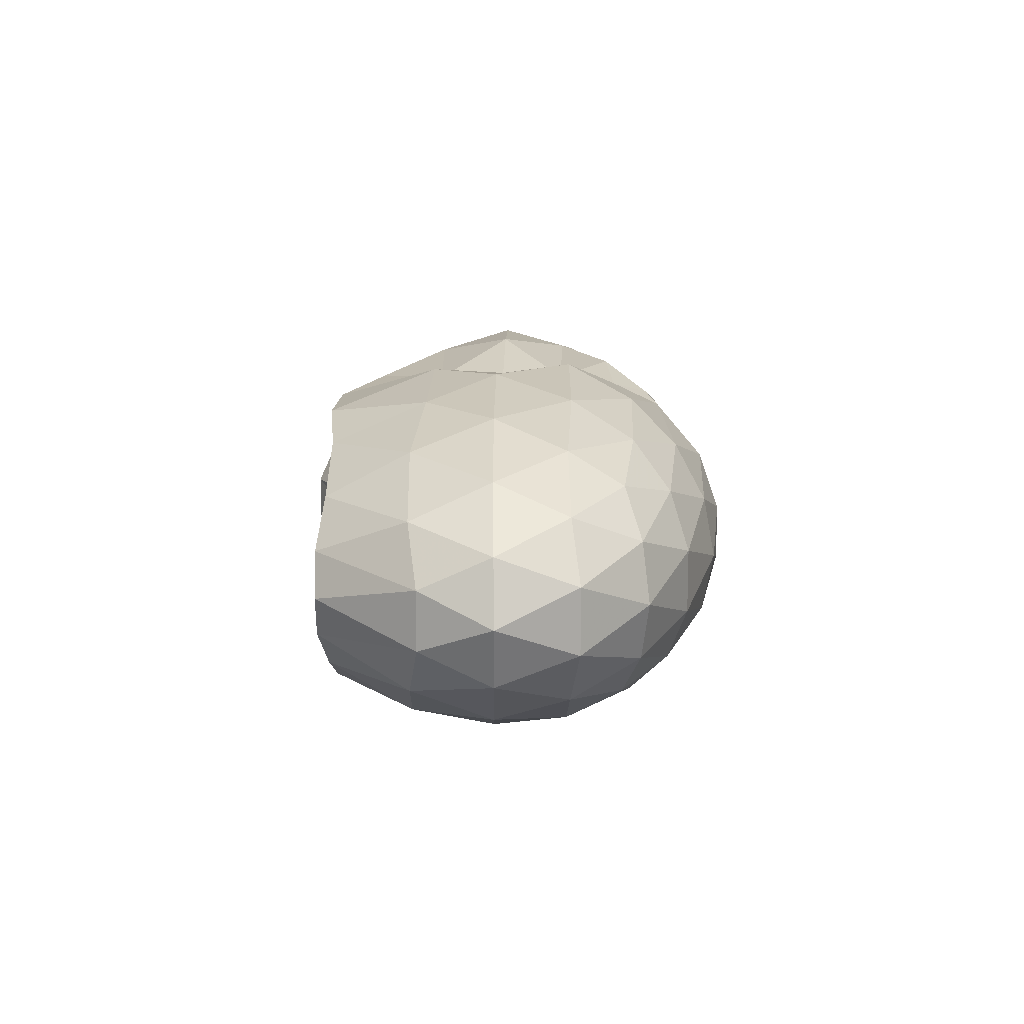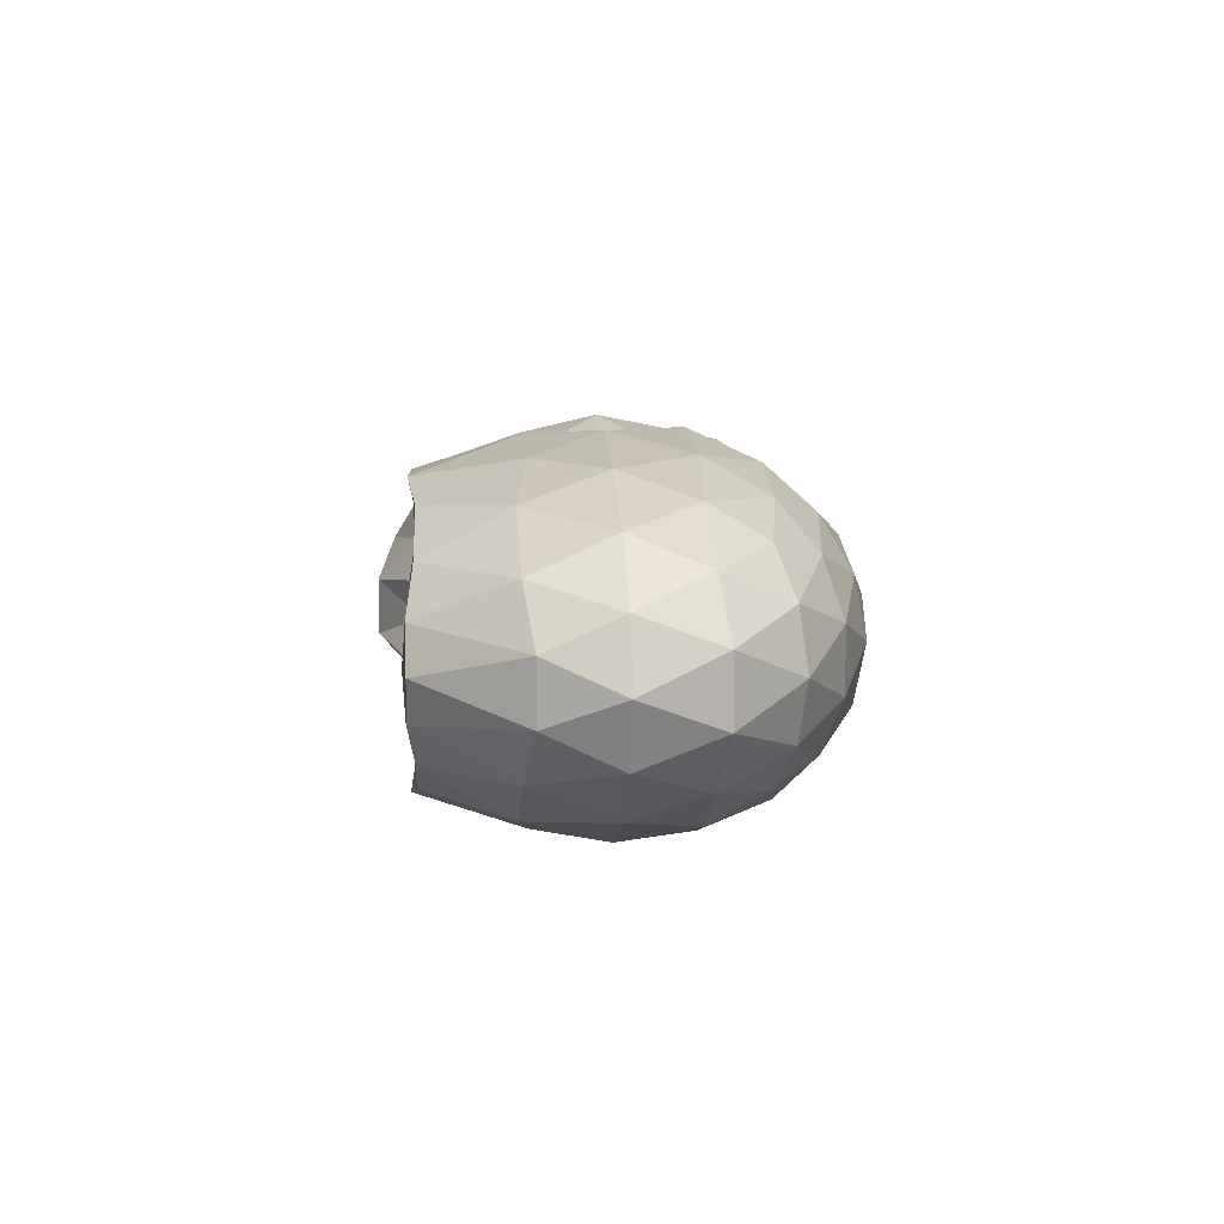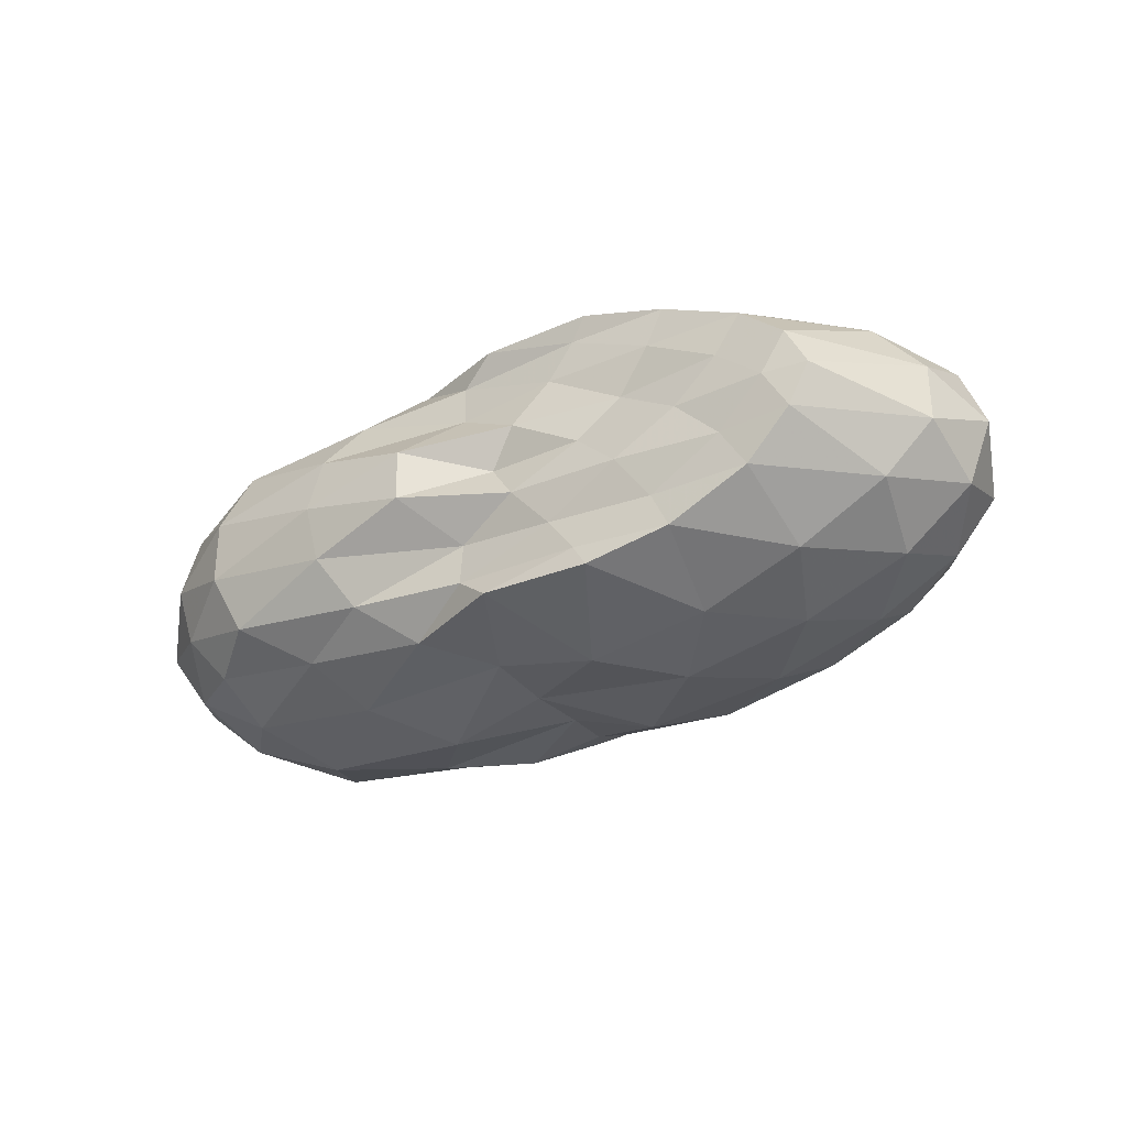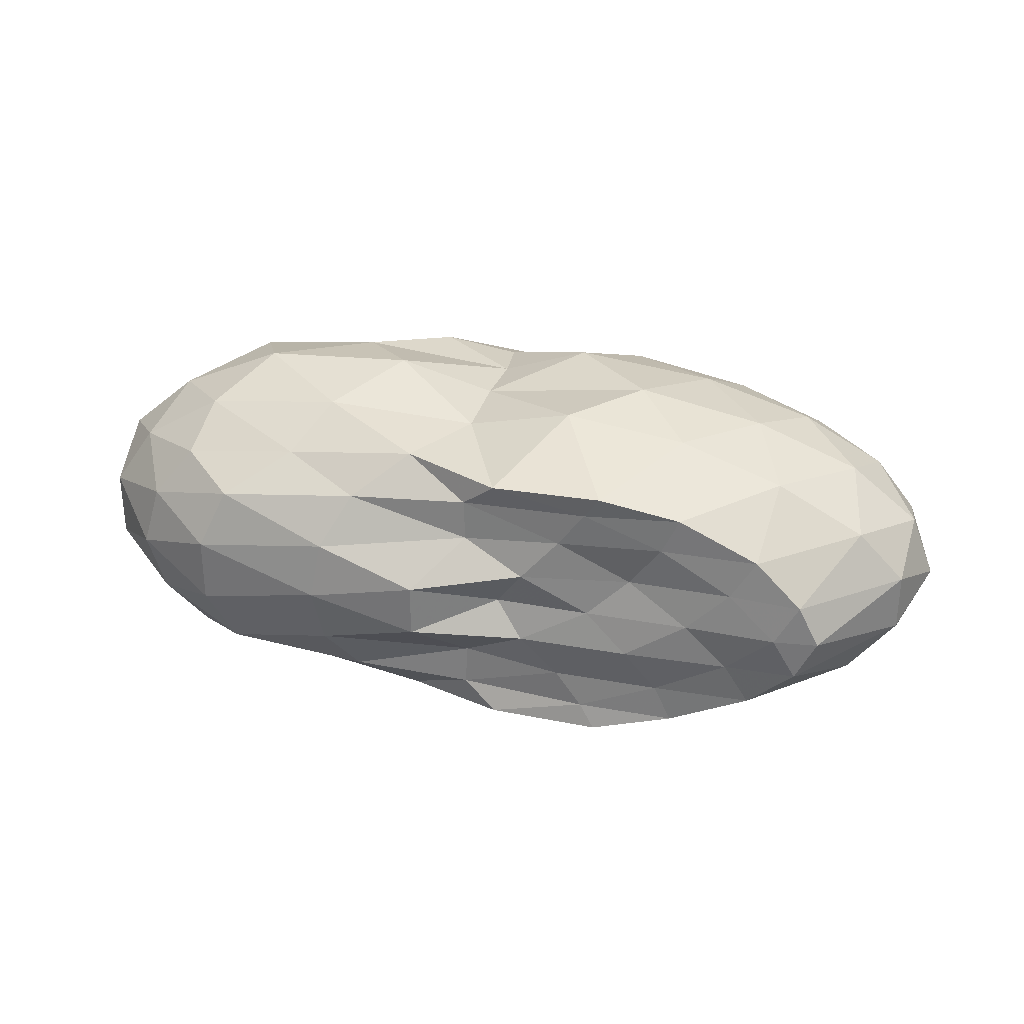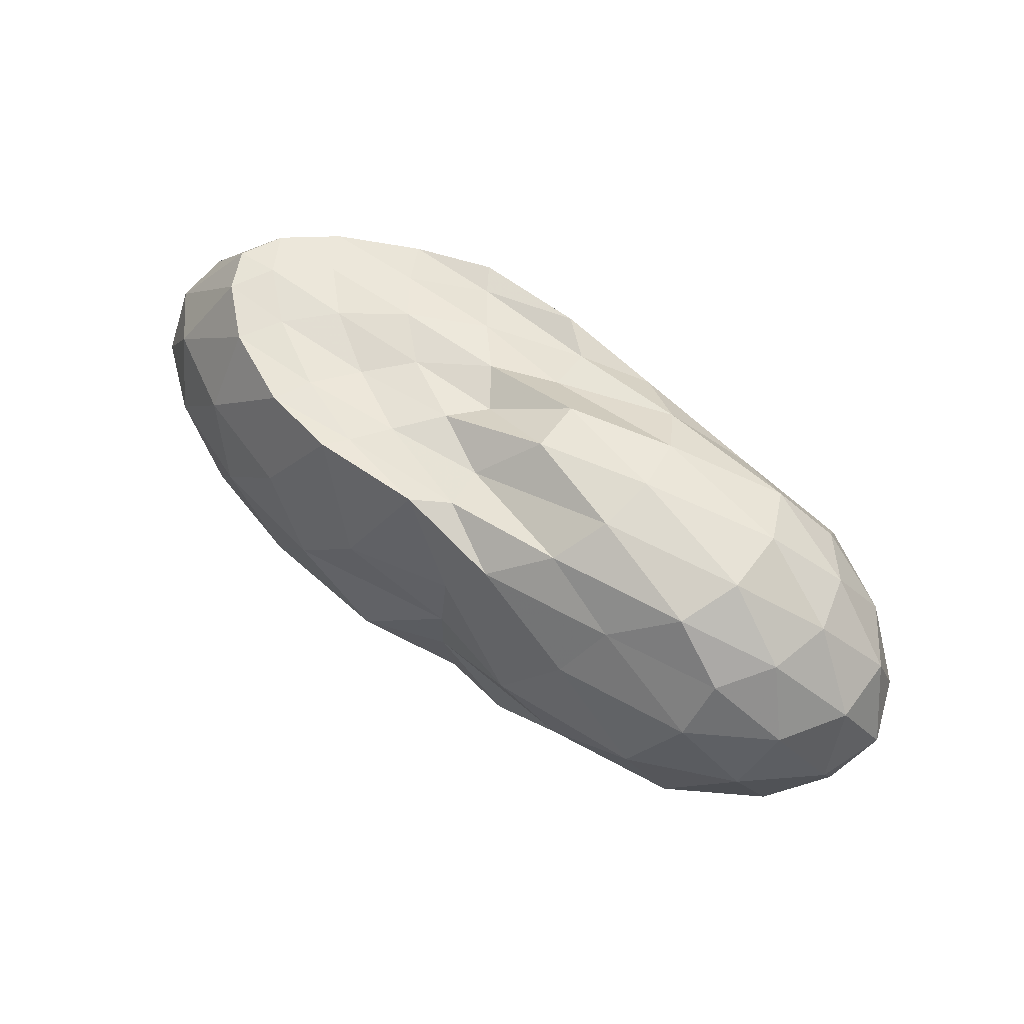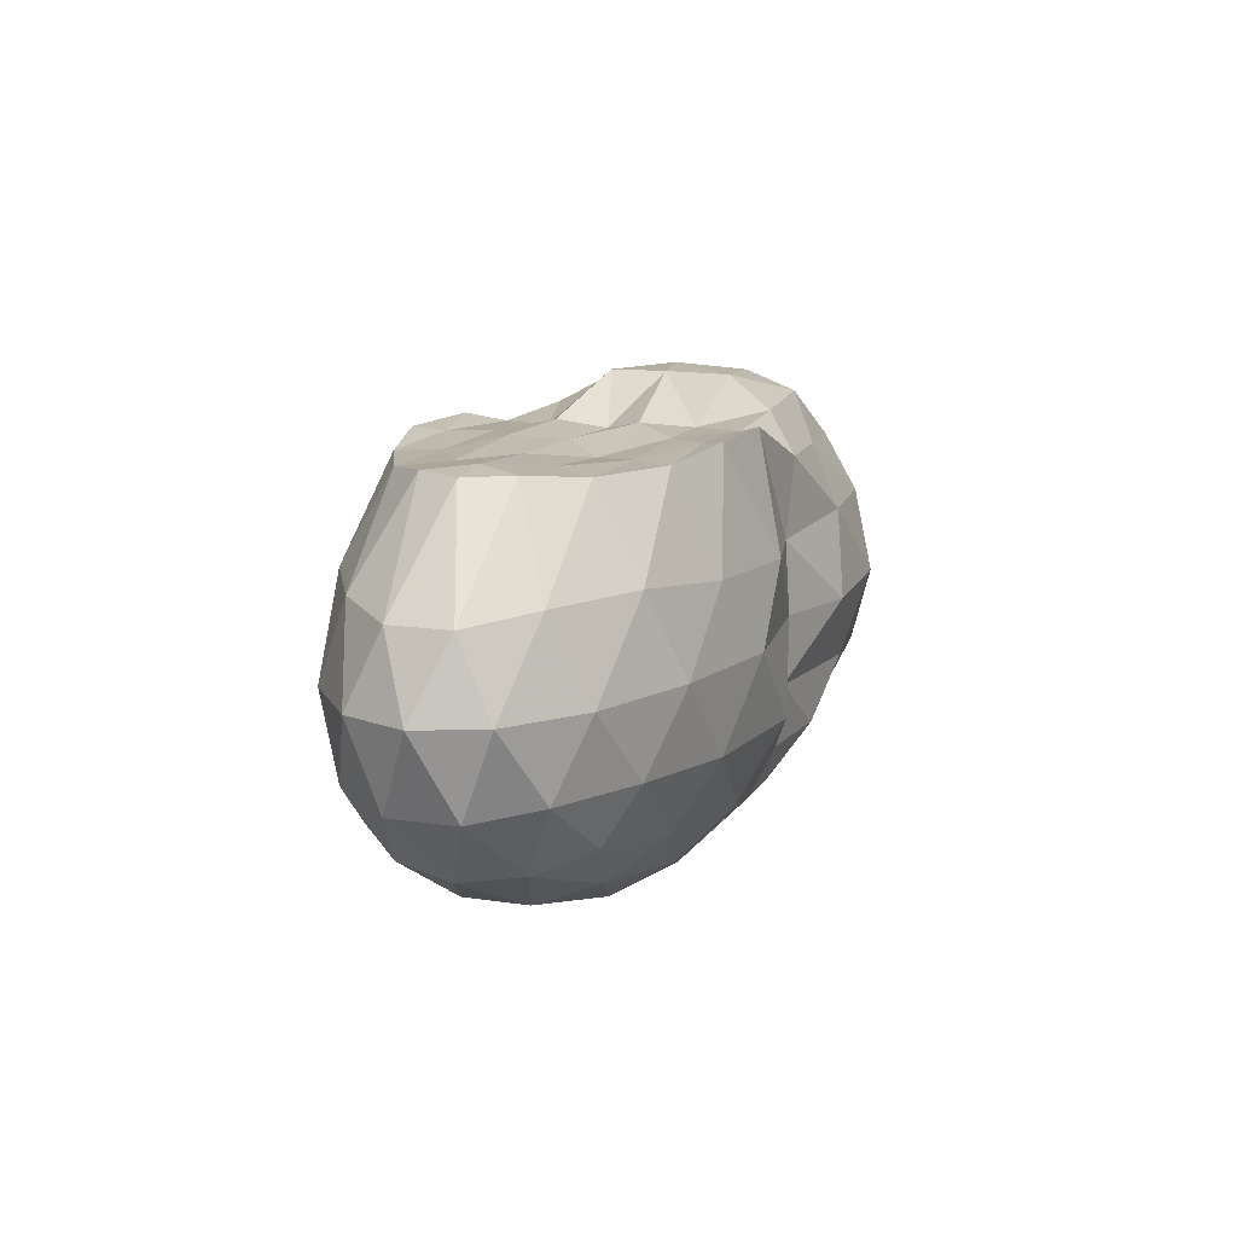
<metadata>
{"format":"obj","ext":"obj","renderer":"f3d","projection":"perspective","resolution":1024,"background":"white","views":[{"elev":13.1,"azim":90.2,"up":"+Y"},{"elev":8.0,"azim":86.3,"up":"+Y"},{"elev":-31.5,"azim":30.8,"up":"+Y"},{"elev":30.6,"azim":13.7,"up":"+Y"},{"elev":59.2,"azim":-143.6,"up":"+Z"},{"elev":12.6,"azim":109.6,"up":"+Z"}]}
</metadata>
<code>
v -2.777 -0.01532 0.9615
v -2.999 -0.01523 -0.7334
v -1.24 -0.01588 0.9882
v -1.335 0.1734 0.9922
v -1.548 0.3705 0.964
v -1.915 0.5426 0.9626
v -2.285 0.628 1.002
v -2.791 0.6212 0.9952
v -3.244 0.6473 0.8137
v -3.858 0.5618 0.7811
v -4.398 0.4784 0.7505
v -4.572 0.2596 0.8171
v -4.645 -0.01563 0.845
v -4.572 -0.2908 0.8171
v -4.398 -0.5097 0.7505
v -3.858 -0.5933 0.7811
v -3.244 -0.6784 0.8136
v -2.79 -0.6527 0.9959
v -2.286 -0.6658 1.003
v -1.915 -0.5741 0.9627
v -1.548 -0.4019 0.9639
v -1.335 -0.2044 0.9924
v -0.8957 0.1164 0.5295
v -1.107 0.3591 0.5734
v -1.503 0.5797 0.5827
v -1.979 0.7216 0.533
v -2.537 0.7905 0.5163
v -3.022 0.6747 0.4981
v -3.723 0.7177 0.5171
v -4.353 0.6391 0.5019
v -4.728 0.4097 0.5019
v -4.91 0.1401 0.5348
v -4.91 -0.1713 0.5348
v -4.728 -0.441 0.5019
v -4.353 -0.6704 0.5019
v -3.722 -0.7494 0.5174
v -3.022 -0.7066 0.4982
v -2.537 -0.8221 0.5164
v -1.979 -0.753 0.5338
v -1.504 -0.6111 0.5842
v -1.107 -0.3902 0.573
v -0.8956 -0.1479 0.53
v -0.8694 0.2667 0.2071
v -1.18 0.5153 0.2114
v -1.654 0.7033 0.2155
v -2.23 0.8133 0.2098
v -3.008 0.6989 0.1837
v -3.456 0.8137 0.1739
v -4.151 0.7695 0.1669
v -4.634 0.5548 0.1669
v -4.944 0.2843 0.1669
v -5.051 -0.01563 0.1669
v -4.944 -0.3155 0.1669
v -4.634 -0.5861 0.1669
v -4.151 -0.8008 0.1669
v -3.455 -0.8457 0.1746
v -3.007 -0.73 0.1846
v -2.231 -0.8445 0.2098
v -1.654 -0.7346 0.2155
v -1.18 -0.5467 0.2116
v -0.8694 -0.298 0.2069
v -0.7613 -0.01565 0.2048
v -1.074 0.3868 -0.1181
v -1.45 0.5968 -0.112
v -1.959 0.7348 -0.1404
v -2.599 0.8061 -0.1441
v -2.993 0.6823 -0.1131
v -3.72 0.7405 -0.1374
v -4.314 0.6439 -0.201
v -4.726 0.392 -0.201
v -4.935 0.1262 -0.1682
v -4.935 -0.1574 -0.1682
v -4.726 -0.4233 -0.201
v -4.314 -0.6752 -0.201
v -3.72 -0.7714 -0.1376
v -2.992 -0.714 -0.1126
v -2.599 -0.8374 -0.1443
v -1.959 -0.766 -0.1404
v -1.45 -0.6281 -0.112
v -1.074 -0.4181 -0.1182
v -0.8891 -0.1635 -0.1546
v -0.8891 0.1323 -0.1546
v -1.399 0.4512 -0.3596
v -1.811 0.5784 -0.4192
v -2.357 0.6745 -0.4414
v -3.023 0.6429 -0.3895
v -3.362 0.7075 -0.362
v -3.797 0.5924 -0.4353
v -4.306 0.4487 -0.5112
v -4.611 0.207 -0.4834
v -4.759 -0.01563 -0.4168
v -4.611 -0.2383 -0.4834
v -4.306 -0.48 -0.5112
v -3.797 -0.6236 -0.435
v -3.361 -0.7392 -0.3621
v -3.023 -0.6733 -0.3893
v -2.357 -0.7059 -0.4414
v -1.811 -0.6097 -0.4192
v -1.399 -0.4825 -0.3596
v -1.222 -0.2772 -0.4298
v -1.148 -0.01564 -0.4592
v -1.222 0.2459 -0.4298
v -1.442 -0.01623 1.009
v -1.662 0.1827 0.977
v -1.995 0.3724 0.9628
v -2.358 0.5216 0.9811
v -2.943 0.498 0.9501
v -3.493 0.4662 0.9674
v -4.141 0.3954 0.9763
v -4.256 0.1338 1.05
v -4.256 -0.1651 1.05
v -4.141 -0.4267 0.9763
v -3.493 -0.4964 0.9679
v -2.946 -0.5298 0.9475
v -2.358 -0.5533 0.9814
v -1.995 -0.4043 0.9628
v -1.662 -0.2141 0.9775
v -1.859 -0.01557 0.9866
v -2.143 0.1675 0.9397
v -2.48 0.3543 0.9774
v -2.935 0.3095 0.9591
v -3.622 0.243 1.098
v -3.663 -0.01625 1.139
v -3.623 -0.2741 1.097
v -2.936 -0.3401 0.9416
v -2.481 -0.3859 0.9771
v -2.143 -0.1988 1.008
v -2.337 -0.01524 0.9768
v -2.652 0.1614 1.008
v -3.158 0.1048 1.158
v -3.156 -0.1363 1.157
v -2.653 -0.1924 1.008
v -1.653 0.3719 -0.5806
v -2.167 0.4869 -0.6433
v -2.992 0.54 -0.613
v -3.133 0.5805 -0.5642
v -3.712 0.4339 -0.6539
v -4.189 0.2262 -0.716
v -4.441 -0.01563 -0.6426
v -4.189 -0.2575 -0.716
v -3.712 -0.4653 -0.6543
v -3.134 -0.6114 -0.5642
v -2.992 -0.5713 -0.6129
v -2.167 -0.5181 -0.6433
v -1.653 -0.4032 -0.5806
v -1.537 -0.1567 -0.6566
v -1.537 0.1254 -0.6566
v -2.037 0.2507 -0.7726
v -2.625 0.3461 -0.8047
v -2.994 0.3793 -0.6789
v -3.554 0.2025 -0.8127
v -3.879 -0.01551 -0.7778
v -3.555 -0.2337 -0.8123
v -2.994 -0.4104 -0.6789
v -2.625 -0.3768 -0.8048
v -2.037 -0.282 -0.7726
v -1.997 -0.01564 -0.8199
v -2.479 0.1111 -0.8826
v -3.007 0.1703 -0.6821
v -3.299 -0.01588 -0.8677
v -3.008 -0.2017 -0.6823
v -2.478 -0.1425 -0.8826
f 3 23 4
f 4 23 24
f 4 24 5
f 5 24 25
f 5 25 6
f 6 25 26
f 6 26 7
f 7 26 27
f 7 27 8
f 8 27 28
f 8 28 9
f 9 28 29
f 9 29 10
f 10 29 30
f 10 30 11
f 11 30 31
f 11 31 12
f 12 31 32
f 12 32 13
f 13 32 33
f 13 33 14
f 14 33 34
f 14 34 15
f 15 34 35
f 15 35 16
f 16 35 36
f 16 36 17
f 17 36 37
f 17 37 18
f 18 37 38
f 18 38 19
f 19 38 39
f 19 39 20
f 20 39 40
f 20 40 21
f 21 40 41
f 21 41 22
f 22 41 42
f 22 42 3
f 3 42 23
f 23 43 24
f 24 43 44
f 24 44 25
f 25 44 45
f 25 45 26
f 26 45 46
f 26 46 27
f 27 46 47
f 27 47 28
f 28 47 48
f 28 48 29
f 29 48 49
f 29 49 30
f 30 49 50
f 30 50 31
f 31 50 51
f 31 51 32
f 32 51 52
f 32 52 33
f 33 52 53
f 33 53 34
f 34 53 54
f 34 54 35
f 35 54 55
f 35 55 36
f 36 55 56
f 36 56 37
f 37 56 57
f 37 57 38
f 38 57 58
f 38 58 39
f 39 58 59
f 39 59 40
f 40 59 60
f 40 60 41
f 41 60 61
f 41 61 42
f 42 61 62
f 42 62 23
f 23 62 43
f 43 63 44
f 44 63 64
f 44 64 45
f 45 64 65
f 45 65 46
f 46 65 66
f 46 66 47
f 47 66 67
f 47 67 48
f 48 67 68
f 48 68 49
f 49 68 69
f 49 69 50
f 50 69 70
f 50 70 51
f 51 70 71
f 51 71 52
f 52 71 72
f 52 72 53
f 53 72 73
f 53 73 54
f 54 73 74
f 54 74 55
f 55 74 75
f 55 75 56
f 56 75 76
f 56 76 57
f 57 76 77
f 57 77 58
f 58 77 78
f 58 78 59
f 59 78 79
f 59 79 60
f 60 79 80
f 60 80 61
f 61 80 81
f 61 81 62
f 62 81 82
f 62 82 43
f 43 82 63
f 63 83 64
f 64 83 84
f 64 84 65
f 65 84 85
f 65 85 66
f 66 85 86
f 66 86 67
f 67 86 87
f 67 87 68
f 68 87 88
f 68 88 69
f 69 88 89
f 69 89 70
f 70 89 90
f 70 90 71
f 71 90 91
f 71 91 72
f 72 91 92
f 72 92 73
f 73 92 93
f 73 93 74
f 74 93 94
f 74 94 75
f 75 94 95
f 75 95 76
f 76 95 96
f 76 96 77
f 77 96 97
f 77 97 78
f 78 97 98
f 78 98 79
f 79 98 99
f 79 99 80
f 80 99 100
f 80 100 81
f 81 100 101
f 81 101 82
f 82 101 102
f 82 102 63
f 63 102 83
f 103 104 118
f 104 119 118
f 104 105 119
f 105 120 119
f 105 106 120
f 106 107 120
f 107 121 120
f 107 108 121
f 108 122 121
f 108 109 122
f 109 110 122
f 110 123 122
f 110 111 123
f 111 124 123
f 111 112 124
f 112 113 124
f 113 125 124
f 113 114 125
f 114 126 125
f 114 115 126
f 115 116 126
f 116 127 126
f 116 117 127
f 117 118 127
f 117 103 118
f 118 119 128
f 119 129 128
f 119 120 129
f 120 121 129
f 121 130 129
f 121 122 130
f 122 123 130
f 123 131 130
f 123 124 131
f 124 125 131
f 125 132 131
f 125 126 132
f 126 127 132
f 127 128 132
f 127 118 128
f 133 148 134
f 134 148 149
f 134 149 135
f 135 149 150
f 135 150 136
f 136 150 137
f 137 150 151
f 137 151 138
f 138 151 152
f 138 152 139
f 139 152 140
f 140 152 153
f 140 153 141
f 141 153 154
f 141 154 142
f 142 154 143
f 143 154 155
f 143 155 144
f 144 155 156
f 144 156 145
f 145 156 146
f 146 156 157
f 146 157 147
f 147 157 148
f 147 148 133
f 148 158 149
f 149 158 159
f 149 159 150
f 150 159 151
f 151 159 160
f 151 160 152
f 152 160 153
f 153 160 161
f 153 161 154
f 154 161 155
f 155 161 162
f 155 162 156
f 156 162 157
f 157 162 158
f 157 158 148
f 3 4 103
f 103 4 104
f 4 5 104
f 104 5 105
f 5 6 105
f 105 6 106
f 6 7 106
f 7 8 106
f 106 8 107
f 8 9 107
f 107 9 108
f 9 10 108
f 108 10 109
f 10 11 109
f 11 12 109
f 109 12 110
f 12 13 110
f 110 13 111
f 13 14 111
f 111 14 112
f 14 15 112
f 15 16 112
f 112 16 113
f 16 17 113
f 113 17 114
f 17 18 114
f 114 18 115
f 18 19 115
f 19 20 115
f 115 20 116
f 20 21 116
f 116 21 117
f 21 22 117
f 117 22 103
f 22 3 103
f 83 133 84
f 84 133 134
f 84 134 85
f 85 134 135
f 85 135 86
f 86 135 136
f 86 136 87
f 87 136 88
f 88 136 137
f 88 137 89
f 89 137 138
f 89 138 90
f 90 138 139
f 90 139 91
f 91 139 92
f 92 139 140
f 92 140 93
f 93 140 141
f 93 141 94
f 94 141 142
f 94 142 95
f 95 142 96
f 96 142 143
f 96 143 97
f 97 143 144
f 97 144 98
f 98 144 145
f 98 145 99
f 99 145 100
f 100 145 146
f 100 146 101
f 101 146 147
f 101 147 102
f 102 147 133
f 102 133 83
f 128 129 1
f 129 130 1
f 130 131 1
f 131 132 1
f 132 128 1
f 159 158 2
f 160 159 2
f 161 160 2
f 162 161 2
f 158 162 2

</code>
